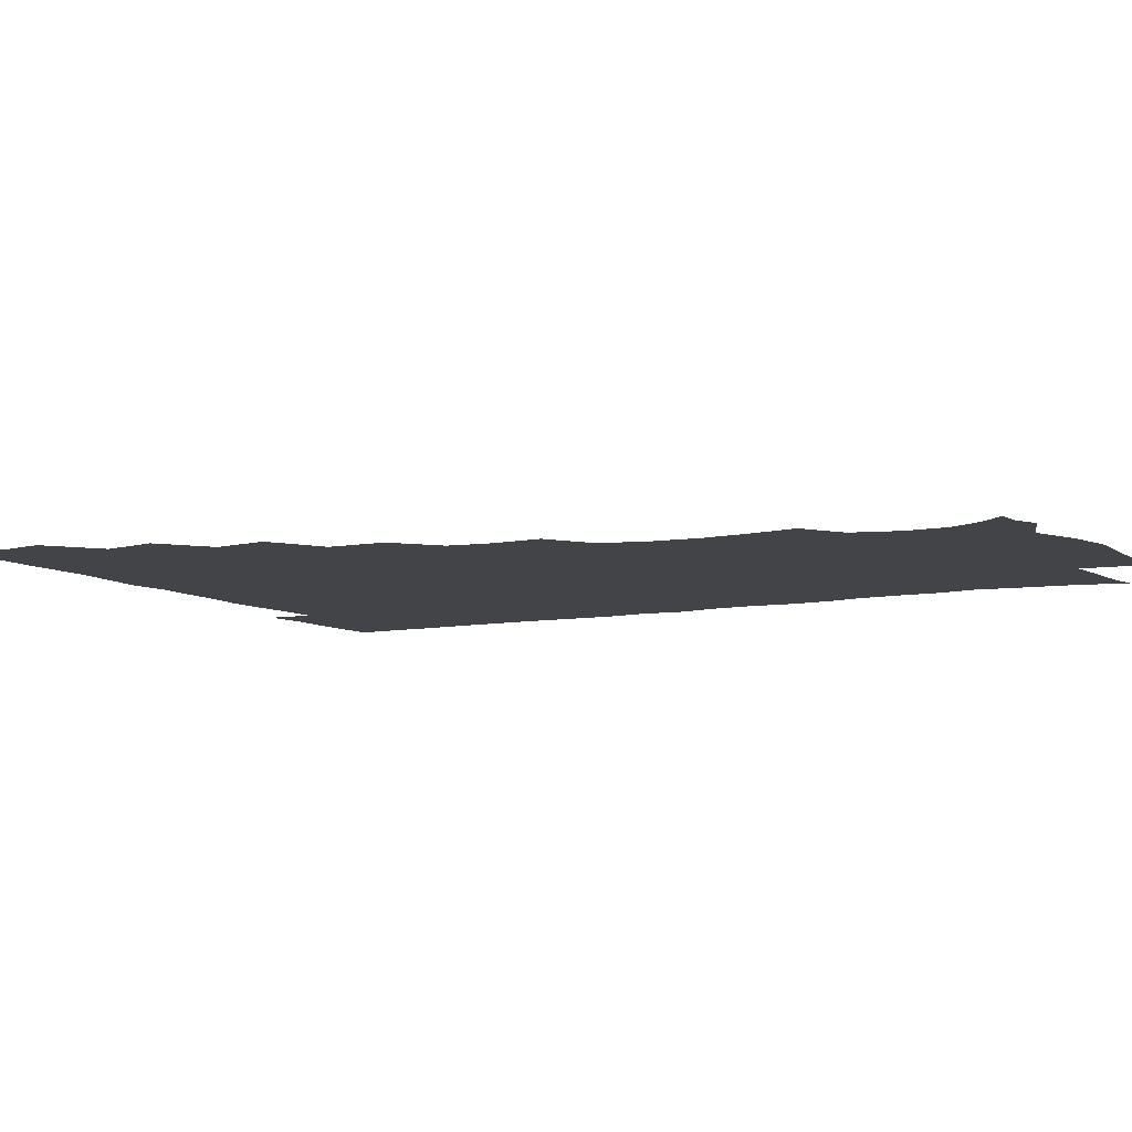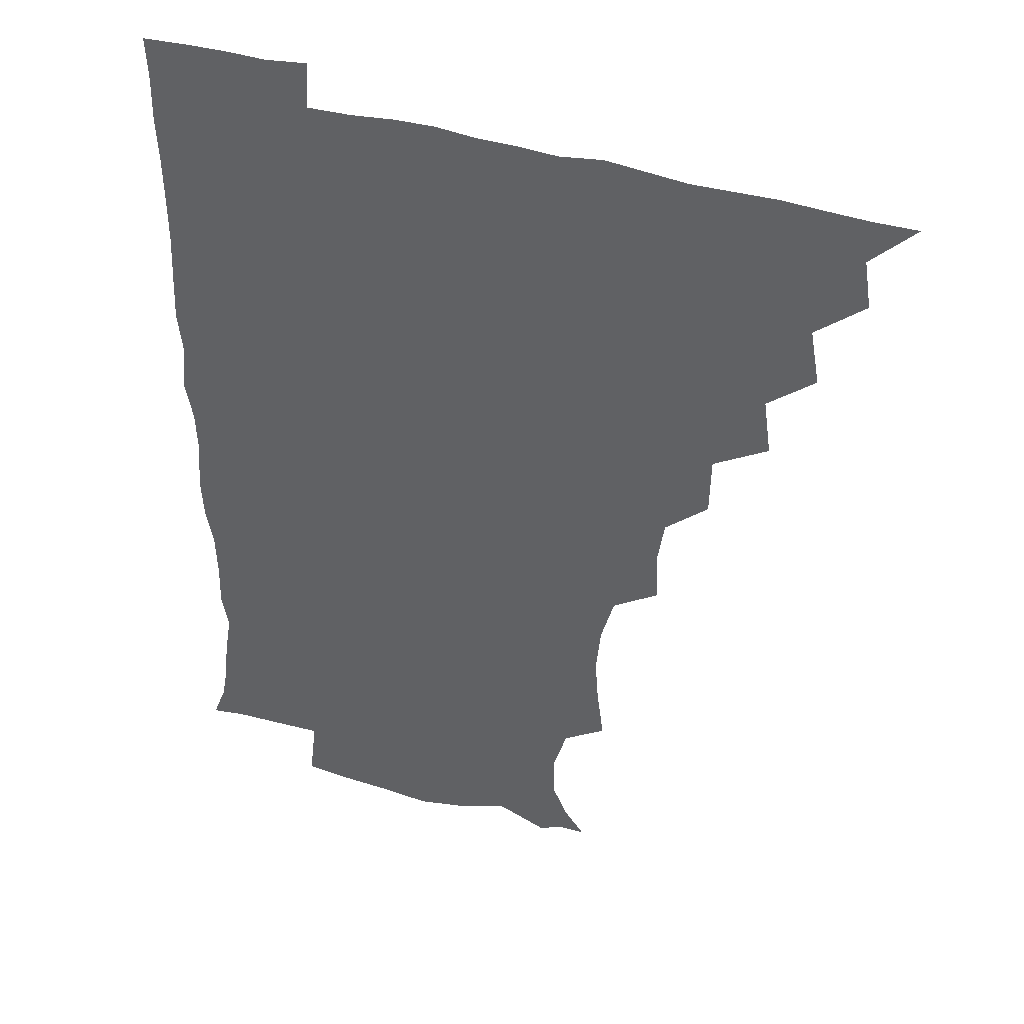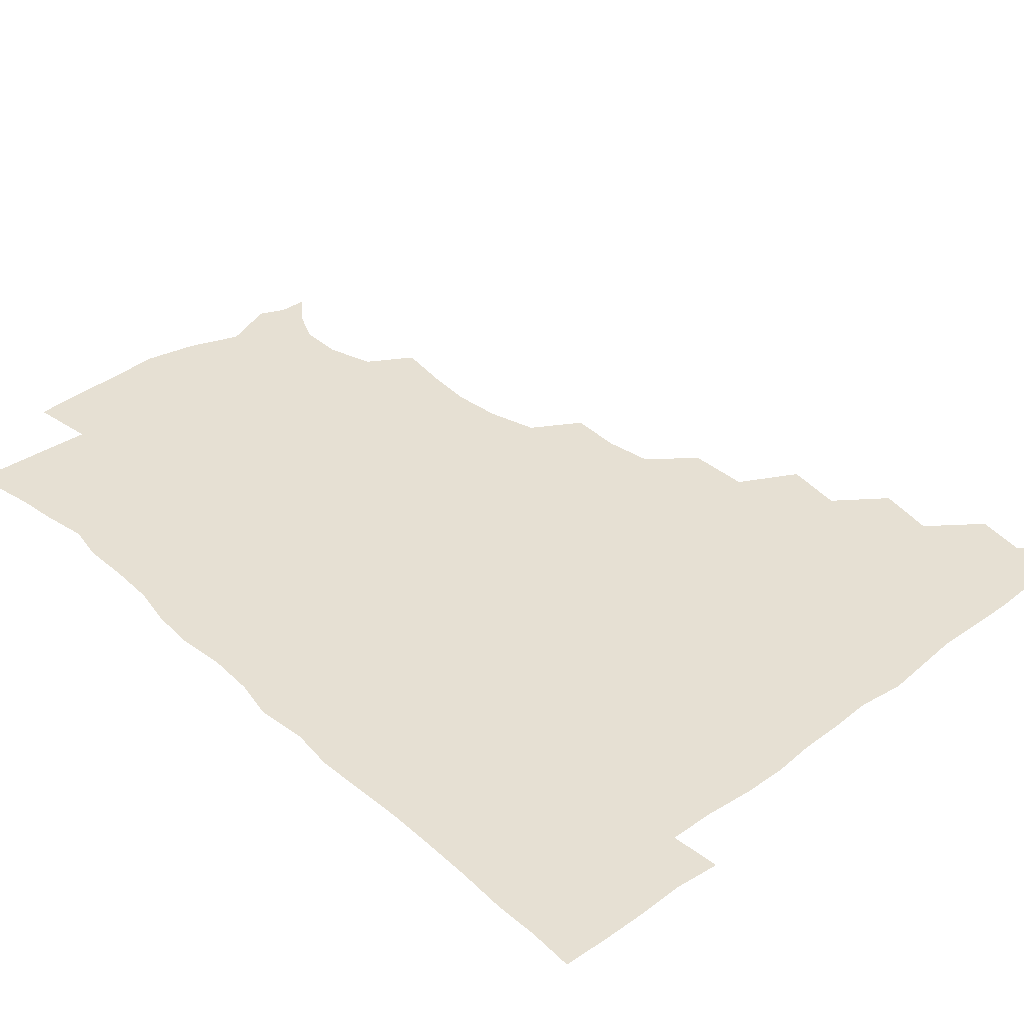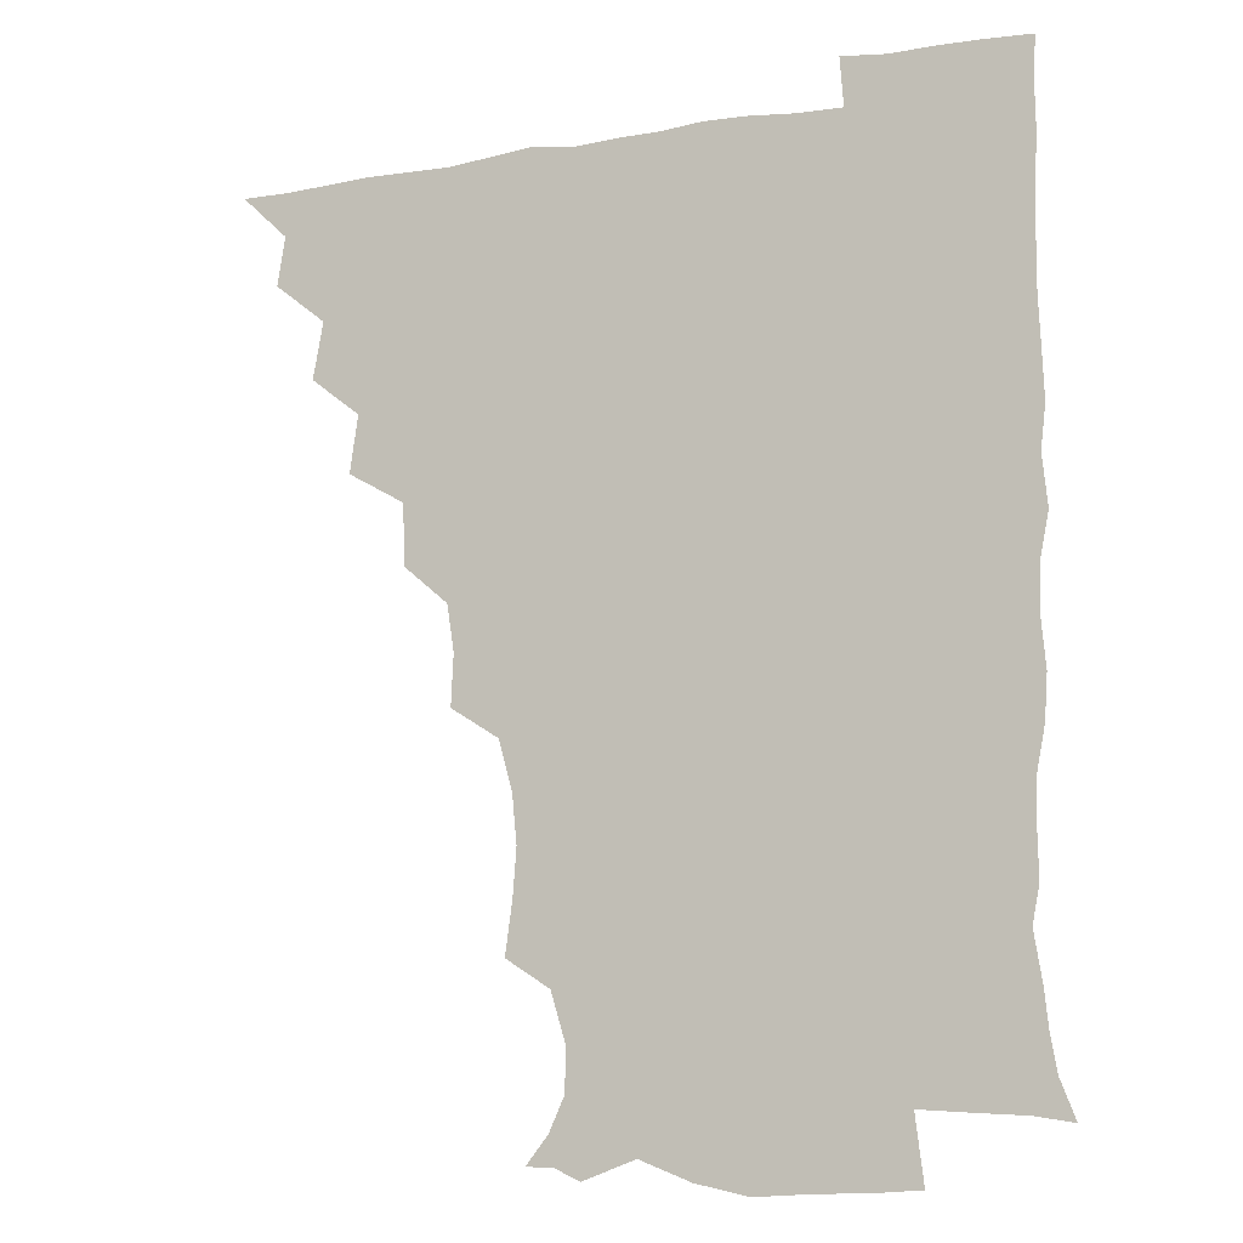
<metadata>
{"format":"obj","ext":"obj","renderer":"f3d","projection":"perspective","resolution":1024,"background":"white","views":[{"elev":-7.9,"azim":-60.9,"up":"+Z"},{"elev":40.0,"azim":-159.1,"up":"+Y"},{"elev":38.4,"azim":137.4,"up":"+Z"},{"elev":-11.5,"azim":22.2,"up":"+Y"}]}
</metadata>
<code>
v 450.9 495.6 0
v 464.2 463.4 0
v 466.8 480.2 0
v 466.8 495.4 0
v 478.3 429.6 0
v 481.8 449.1 0
v 482 465.2 0
v 482.2 480.4 0
v 481.6 496 0
v 492.5 396.6 0
v 495.2 416.2 0
v 497.1 434.6 0
v 497.9 450.5 0
v 497.8 465.7 0
v 497 480.9 0
v 496.4 496.7 0
v 512.5 364.5 0
v 512.1 385.2 0
v 512.7 404.5 0
v 513.6 421.9 0
v 514 437.4 0
v 513.1 451.3 0
v 512.5 465.9 0
v 512.1 480.7 0
v 511.4 496.3 0
v 529.6 317.8 0
v 530.4 335.3 0
v 528 351.2 0
v 529.3 374.5 0
v 528.6 390.8 0
v 527.9 406.3 0
v 527.4 421.1 0
v 527.8 436.5 0
v 527.8 451.2 0
v 527.5 465.9 0
v 526.9 480.8 0
v 526.5 496 0
v 548.9 239.7 0
v 551.3 257.9 0
v 552.5 273.8 0
v 550.9 290.5 0
v 546.1 307.3 0
v 545.1 325.9 0
v 544.8 343.7 0
v 544.3 360.8 0
v 543.2 376 0
v 543.6 393.2 0
v 543.5 408 0
v 543.6 422.8 0
v 543.1 436.9 0
v 543.6 451.3 0
v 542.3 466.1 0
v 541.6 481 0
v 541.1 497.3 0
v 556.1 177.6 0
v 563.6 187 0
v 568.9 198.7 0
v 569 213.5 0
v 564 229.9 0
v 563.9 250.2 0
v 564.3 266.5 0
v 564 282.7 0
v 561.9 297.8 0
v 559.5 313.1 0
v 559.3 330.6 0
v 558.8 346.4 0
v 558.9 363.7 0
v 558 377.9 0
v 557.7 392.9 0
v 558.3 408.7 0
v 558.1 423.1 0
v 558.3 437.5 0
v 557.6 451.7 0
v 556.9 466.4 0
v 556.3 481.3 0
v 555.3 498.6 0
v 565.5 177.2 0
v 575.3 190.5 0
v 579.6 207.3 0
v 578.9 223.6 0
v 577.5 240.2 0
v 576.6 254.6 0
v 576.9 270.9 0
v 576.5 288 0
v 575.5 303.5 0
v 573.9 316.7 0
v 573.2 332.6 0
v 573.5 349.7 0
v 572.9 364 0
v 573 379.9 0
v 573 394.6 0
v 572.9 409 0
v 572.9 423.7 0
v 572.7 437.4 0
v 572.5 451.5 0
v 571.8 466.2 0
v 571.2 481.4 0
v 570.9 496.6 0
v 574 173.1 0
v 587.3 193.5 0
v 591.2 211.3 0
v 591.3 229.3 0
v 590.5 244 0
v 590.2 259.8 0
v 591.2 275 0
v 589.6 289.3 0
v 588.5 304.2 0
v 588.4 320.7 0
v 588.1 335.4 0
v 587.7 349.9 0
v 587.4 364.4 0
v 587.1 378.2 0
v 587.2 393.8 0
v 587.3 408.8 0
v 587.1 422.8 0
v 587.2 437.3 0
v 587.1 451.5 0
v 586.8 466 0
v 586.4 480.7 0
v 585.4 497.3 0
v 592 179.8 0
v 602.3 197.7 0
v 604.8 214.8 0
v 604.4 229.1 0
v 603.7 244.3 0
v 603.2 257.7 0
v 603.6 277.3 0
v 603.1 291.8 0
v 603 305.6 0
v 602.3 320.2 0
v 602 335.2 0
v 602 350.2 0
v 601.9 365.2 0
v 602.2 380.6 0
v 601.8 394.1 0
v 602.1 409.5 0
v 601.9 423 0
v 601.8 437.2 0
v 602.1 451.5 0
v 601.7 466 0
v 600.9 481.4 0
v 600.1 497.3 0
v 609.4 172.8 0
v 616 196.8 0
v 617.7 215 0
v 617.7 232.1 0
v 617.5 244 0
v 617.2 260 0
v 616.7 277.8 0
v 616.7 290.9 0
v 616.6 307.4 0
v 616.7 321.8 0
v 616.2 335.7 0
v 616.5 350.3 0
v 616.3 365.9 0
v 616.3 380.7 0
v 616.3 394.3 0
v 616.4 408.8 0
v 616.8 423.7 0
v 616.8 437.5 0
v 616.9 451.6 0
v 616.7 465.7 0
v 616.1 480.4 0
v 614.3 498.5 0
v 627.4 168.8 0
v 630.2 196.8 0
v 630.9 218.2 0
v 631.3 231.9 0
v 631.3 247.6 0
v 632 260.4 0
v 630.5 276.8 0
v 630.6 291 0
v 630.4 306.4 0
v 630.5 322 0
v 630.6 333.9 0
v 630.4 351.8 0
v 630.5 366 0
v 630.6 379.9 0
v 630.7 394.8 0
v 630.9 409.2 0
v 631.1 423.6 0
v 631.4 437.9 0
v 631.7 451.8 0
v 631.4 465.9 0
v 630.4 481.8 0
v 628.7 498.1 0
v 645.9 169.7 0
v 645.3 197.7 0
v 645 214.6 0
v 644.8 232 0
v 644.6 245.9 0
v 644.8 264.5 0
v 645 277.7 0
v 644.7 291.7 0
v 644.4 306.2 0
v 644.1 322.2 0
v 644.7 335.7 0
v 644.7 351.4 0
v 644.7 365.7 0
v 644.8 380 0
v 644.8 395.3 0
v 645.2 409.5 0
v 645.3 424.1 0
v 645.7 437.9 0
v 646.2 452 0
v 646.1 466.4 0
v 646.1 481 0
v 644.8 496.6 0
v 663.7 169.9 0
v 660.6 195.3 0
v 658.8 214.4 0
v 658.3 231.3 0
v 658.5 246.5 0
v 658.5 261.4 0
v 658.1 277.4 0
v 658.4 291.5 0
v 658.4 306 0
v 658.2 321 0
v 659.4 333.5 0
v 658.3 351.1 0
v 658.7 365.3 0
v 659.1 379.6 0
v 659.6 393.7 0
v 659.4 409.3 0
v 659.8 423.4 0
v 660.3 437.2 0
v 660.6 452.7 0
v 660.9 466.6 0
v 661.3 480.8 0
v 660.7 496.1 0
v 659.5 513 0
v 679.2 170.8 0
v 676.4 193.2 0
v 673.8 211.4 0
v 672.2 228.9 0
v 671.7 244.8 0
v 671.3 261.3 0
v 671.4 276.4 0
v 671.6 291.4 0
v 672 305.4 0
v 672.4 319.4 0
v 672.7 334.5 0
v 672.5 349.7 0
v 673.1 363.9 0
v 673.6 378 0
v 673.3 394.1 0
v 673.7 408.4 0
v 673.8 423.6 0
v 674.5 437.6 0
v 674.7 452.6 0
v 675.3 466.6 0
v 675.9 480.9 0
v 676.2 495.1 0
v 675.1 511.3 0
v 695.3 192 0
v 688.8 210.1 0
v 685.8 227.4 0
v 685.1 242.7 0
v 685.1 257.5 0
v 684.9 273.3 0
v 685 288.6 0
v 685.6 303.1 0
v 686.2 317.6 0
v 686.5 332.5 0
v 686.9 347.1 0
v 687.2 362.1 0
v 687.2 377.7 0
v 686.8 393.4 0
v 687.7 407.6 0
v 688.2 422.1 0
v 688.8 436.7 0
v 688.7 452.6 0
v 689.7 466.5 0
v 690.3 480.8 0
v 690.7 495 0
v 690.1 511.6 0
v 710.5 191.1 0
v 703.4 207.6 0
v 700.3 223 0
v 698.8 238 0
v 698.5 252.4 0
v 698.1 268.9 0
v 699 283 0
v 698.8 299.2 0
v 700.4 313.2 0
v 700.7 328.4 0
v 699.9 344.8 0
v 701.4 358.7 0
v 701.8 374.2 0
v 702.6 388.6 0
v 701.9 405.3 0
v 702.1 420.5 0
v 702.6 435.7 0
v 703.7 450.6 0
v 703.7 466.4 0
v 704.9 480.4 0
v 704.9 494.8 0
v 705.2 511.2 0
v 723.3 189 0
v 718.3 201.8 0
v 716.1 214.1 0
v 714.7 227.2 0
v 712.1 243.5 0
v 714.5 256.1 0
v 714.2 271.9 0
v 714.8 287.6 0
v 717.5 301.6 0
v 718.5 316.5 0
v 717 334 0
v 717.7 349.8 0
v 720.5 363.9 0
v 718.8 381.2 0
v 720.5 396 0
v 719.9 412.5 0
v 719.1 429.7 0
v 719.2 446.7 0
v 719.6 463.5 0
v 720.4 479.4 0
v 720.2 495.2 0
v 720.9 510.4 0
f 3 4 1
f 6 7 2
f 2 7 3
f 7 8 3
f 3 8 4
f 8 9 4
f 11 12 5
f 5 12 6
f 12 13 6
f 6 13 7
f 13 14 7
f 7 14 8
f 14 15 8
f 8 15 9
f 15 16 9
f 18 19 10
f 10 19 11
f 19 20 11
f 11 20 12
f 20 21 12
f 12 21 13
f 21 22 13
f 13 22 14
f 22 23 14
f 14 23 15
f 23 24 15
f 15 24 16
f 24 25 16
f 28 29 17
f 17 29 18
f 29 30 18
f 18 30 19
f 30 31 19
f 19 31 20
f 31 32 20
f 20 32 21
f 32 33 21
f 21 33 22
f 33 34 22
f 22 34 23
f 34 35 23
f 23 35 24
f 35 36 24
f 24 36 25
f 36 37 25
f 42 43 26
f 26 43 27
f 43 44 27
f 27 44 28
f 44 45 28
f 28 45 29
f 45 46 29
f 29 46 30
f 46 47 30
f 30 47 31
f 47 48 31
f 31 48 32
f 48 49 32
f 32 49 33
f 49 50 33
f 33 50 34
f 50 51 34
f 34 51 35
f 51 52 35
f 35 52 36
f 52 53 36
f 36 53 37
f 53 54 37
f 59 60 38
f 38 60 39
f 60 61 39
f 39 61 40
f 61 62 40
f 40 62 41
f 62 63 41
f 41 63 42
f 63 64 42
f 42 64 43
f 64 65 43
f 43 65 44
f 65 66 44
f 44 66 45
f 66 67 45
f 45 67 46
f 67 68 46
f 46 68 47
f 68 69 47
f 47 69 48
f 69 70 48
f 48 70 49
f 70 71 49
f 49 71 50
f 71 72 50
f 50 72 51
f 72 73 51
f 51 73 52
f 73 74 52
f 52 74 53
f 74 75 53
f 53 75 54
f 75 76 54
f 55 77 56
f 77 78 56
f 56 78 57
f 78 79 57
f 57 79 58
f 79 80 58
f 58 80 59
f 80 81 59
f 59 81 60
f 81 82 60
f 60 82 61
f 82 83 61
f 61 83 62
f 83 84 62
f 62 84 63
f 84 85 63
f 63 85 64
f 85 86 64
f 64 86 65
f 86 87 65
f 65 87 66
f 87 88 66
f 66 88 67
f 88 89 67
f 67 89 68
f 89 90 68
f 68 90 69
f 90 91 69
f 69 91 70
f 91 92 70
f 70 92 71
f 92 93 71
f 71 93 72
f 93 94 72
f 72 94 73
f 94 95 73
f 73 95 74
f 95 96 74
f 74 96 75
f 96 97 75
f 75 97 76
f 97 98 76
f 77 99 78
f 99 100 78
f 78 100 79
f 100 101 79
f 79 101 80
f 101 102 80
f 80 102 81
f 102 103 81
f 81 103 82
f 103 104 82
f 82 104 83
f 104 105 83
f 83 105 84
f 105 106 84
f 84 106 85
f 106 107 85
f 85 107 86
f 107 108 86
f 86 108 87
f 108 109 87
f 87 109 88
f 109 110 88
f 88 110 89
f 110 111 89
f 89 111 90
f 111 112 90
f 90 112 91
f 112 113 91
f 91 113 92
f 113 114 92
f 92 114 93
f 114 115 93
f 93 115 94
f 115 116 94
f 94 116 95
f 116 117 95
f 95 117 96
f 117 118 96
f 96 118 97
f 118 119 97
f 97 119 98
f 119 120 98
f 99 121 100
f 121 122 100
f 100 122 101
f 122 123 101
f 101 123 102
f 123 124 102
f 102 124 103
f 124 125 103
f 103 125 104
f 125 126 104
f 104 126 105
f 126 127 105
f 105 127 106
f 127 128 106
f 106 128 107
f 128 129 107
f 107 129 108
f 129 130 108
f 108 130 109
f 130 131 109
f 109 131 110
f 131 132 110
f 110 132 111
f 132 133 111
f 111 133 112
f 133 134 112
f 112 134 113
f 134 135 113
f 113 135 114
f 135 136 114
f 114 136 115
f 136 137 115
f 115 137 116
f 137 138 116
f 116 138 117
f 138 139 117
f 117 139 118
f 139 140 118
f 118 140 119
f 140 141 119
f 119 141 120
f 141 142 120
f 121 143 122
f 143 144 122
f 122 144 123
f 144 145 123
f 123 145 124
f 145 146 124
f 124 146 125
f 146 147 125
f 125 147 126
f 147 148 126
f 126 148 127
f 148 149 127
f 127 149 128
f 149 150 128
f 128 150 129
f 150 151 129
f 129 151 130
f 151 152 130
f 130 152 131
f 152 153 131
f 131 153 132
f 153 154 132
f 132 154 133
f 154 155 133
f 133 155 134
f 155 156 134
f 134 156 135
f 156 157 135
f 135 157 136
f 157 158 136
f 136 158 137
f 158 159 137
f 137 159 138
f 159 160 138
f 138 160 139
f 160 161 139
f 139 161 140
f 161 162 140
f 140 162 141
f 162 163 141
f 141 163 142
f 163 164 142
f 143 165 144
f 165 166 144
f 144 166 145
f 166 167 145
f 145 167 146
f 167 168 146
f 146 168 147
f 168 169 147
f 147 169 148
f 169 170 148
f 148 170 149
f 170 171 149
f 149 171 150
f 171 172 150
f 150 172 151
f 172 173 151
f 151 173 152
f 173 174 152
f 152 174 153
f 174 175 153
f 153 175 154
f 175 176 154
f 154 176 155
f 176 177 155
f 155 177 156
f 177 178 156
f 156 178 157
f 178 179 157
f 157 179 158
f 179 180 158
f 158 180 159
f 180 181 159
f 159 181 160
f 181 182 160
f 160 182 161
f 182 183 161
f 161 183 162
f 183 184 162
f 162 184 163
f 184 185 163
f 163 185 164
f 185 186 164
f 165 187 166
f 187 188 166
f 166 188 167
f 188 189 167
f 167 189 168
f 189 190 168
f 168 190 169
f 190 191 169
f 169 191 170
f 191 192 170
f 170 192 171
f 192 193 171
f 171 193 172
f 193 194 172
f 172 194 173
f 194 195 173
f 173 195 174
f 195 196 174
f 174 196 175
f 196 197 175
f 175 197 176
f 197 198 176
f 176 198 177
f 198 199 177
f 177 199 178
f 199 200 178
f 178 200 179
f 200 201 179
f 179 201 180
f 201 202 180
f 180 202 181
f 202 203 181
f 181 203 182
f 203 204 182
f 182 204 183
f 204 205 183
f 183 205 184
f 205 206 184
f 184 206 185
f 206 207 185
f 185 207 186
f 207 208 186
f 187 209 188
f 209 210 188
f 188 210 189
f 210 211 189
f 189 211 190
f 211 212 190
f 190 212 191
f 212 213 191
f 191 213 192
f 213 214 192
f 192 214 193
f 214 215 193
f 193 215 194
f 215 216 194
f 194 216 195
f 216 217 195
f 195 217 196
f 217 218 196
f 196 218 197
f 218 219 197
f 197 219 198
f 219 220 198
f 198 220 199
f 220 221 199
f 199 221 200
f 221 222 200
f 200 222 201
f 222 223 201
f 201 223 202
f 223 224 202
f 202 224 203
f 224 225 203
f 203 225 204
f 225 226 204
f 204 226 205
f 226 227 205
f 205 227 206
f 227 228 206
f 206 228 207
f 228 229 207
f 207 229 208
f 229 230 208
f 209 232 210
f 232 233 210
f 210 233 211
f 233 234 211
f 211 234 212
f 234 235 212
f 212 235 213
f 235 236 213
f 213 236 214
f 236 237 214
f 214 237 215
f 237 238 215
f 215 238 216
f 238 239 216
f 216 239 217
f 239 240 217
f 217 240 218
f 240 241 218
f 218 241 219
f 241 242 219
f 219 242 220
f 242 243 220
f 220 243 221
f 243 244 221
f 221 244 222
f 244 245 222
f 222 245 223
f 245 246 223
f 223 246 224
f 246 247 224
f 224 247 225
f 247 248 225
f 225 248 226
f 248 249 226
f 226 249 227
f 249 250 227
f 227 250 228
f 250 251 228
f 228 251 229
f 251 252 229
f 229 252 230
f 252 253 230
f 230 253 231
f 253 254 231
f 233 255 234
f 255 256 234
f 234 256 235
f 256 257 235
f 235 257 236
f 257 258 236
f 236 258 237
f 258 259 237
f 237 259 238
f 259 260 238
f 238 260 239
f 260 261 239
f 239 261 240
f 261 262 240
f 240 262 241
f 262 263 241
f 241 263 242
f 263 264 242
f 242 264 243
f 264 265 243
f 243 265 244
f 265 266 244
f 244 266 245
f 266 267 245
f 245 267 246
f 267 268 246
f 246 268 247
f 268 269 247
f 247 269 248
f 269 270 248
f 248 270 249
f 270 271 249
f 249 271 250
f 271 272 250
f 250 272 251
f 272 273 251
f 251 273 252
f 273 274 252
f 252 274 253
f 274 275 253
f 253 275 254
f 275 276 254
f 255 277 256
f 277 278 256
f 256 278 257
f 278 279 257
f 257 279 258
f 279 280 258
f 258 280 259
f 280 281 259
f 259 281 260
f 281 282 260
f 260 282 261
f 282 283 261
f 261 283 262
f 283 284 262
f 262 284 263
f 284 285 263
f 263 285 264
f 285 286 264
f 264 286 265
f 286 287 265
f 265 287 266
f 287 288 266
f 266 288 267
f 288 289 267
f 267 289 268
f 289 290 268
f 268 290 269
f 290 291 269
f 269 291 270
f 291 292 270
f 270 292 271
f 292 293 271
f 271 293 272
f 293 294 272
f 272 294 273
f 294 295 273
f 273 295 274
f 295 296 274
f 274 296 275
f 296 297 275
f 275 297 276
f 297 298 276
f 277 299 278
f 299 300 278
f 278 300 279
f 300 301 279
f 279 301 280
f 301 302 280
f 280 302 281
f 302 303 281
f 281 303 282
f 303 304 282
f 282 304 283
f 304 305 283
f 283 305 284
f 305 306 284
f 284 306 285
f 306 307 285
f 285 307 286
f 307 308 286
f 286 308 287
f 308 309 287
f 287 309 288
f 309 310 288
f 288 310 289
f 310 311 289
f 289 311 290
f 311 312 290
f 290 312 291
f 312 313 291
f 291 313 292
f 313 314 292
f 292 314 293
f 314 315 293
f 293 315 294
f 315 316 294
f 294 316 295
f 316 317 295
f 295 317 296
f 317 318 296
f 296 318 297
f 318 319 297
f 297 319 298
f 319 320 298

</code>
